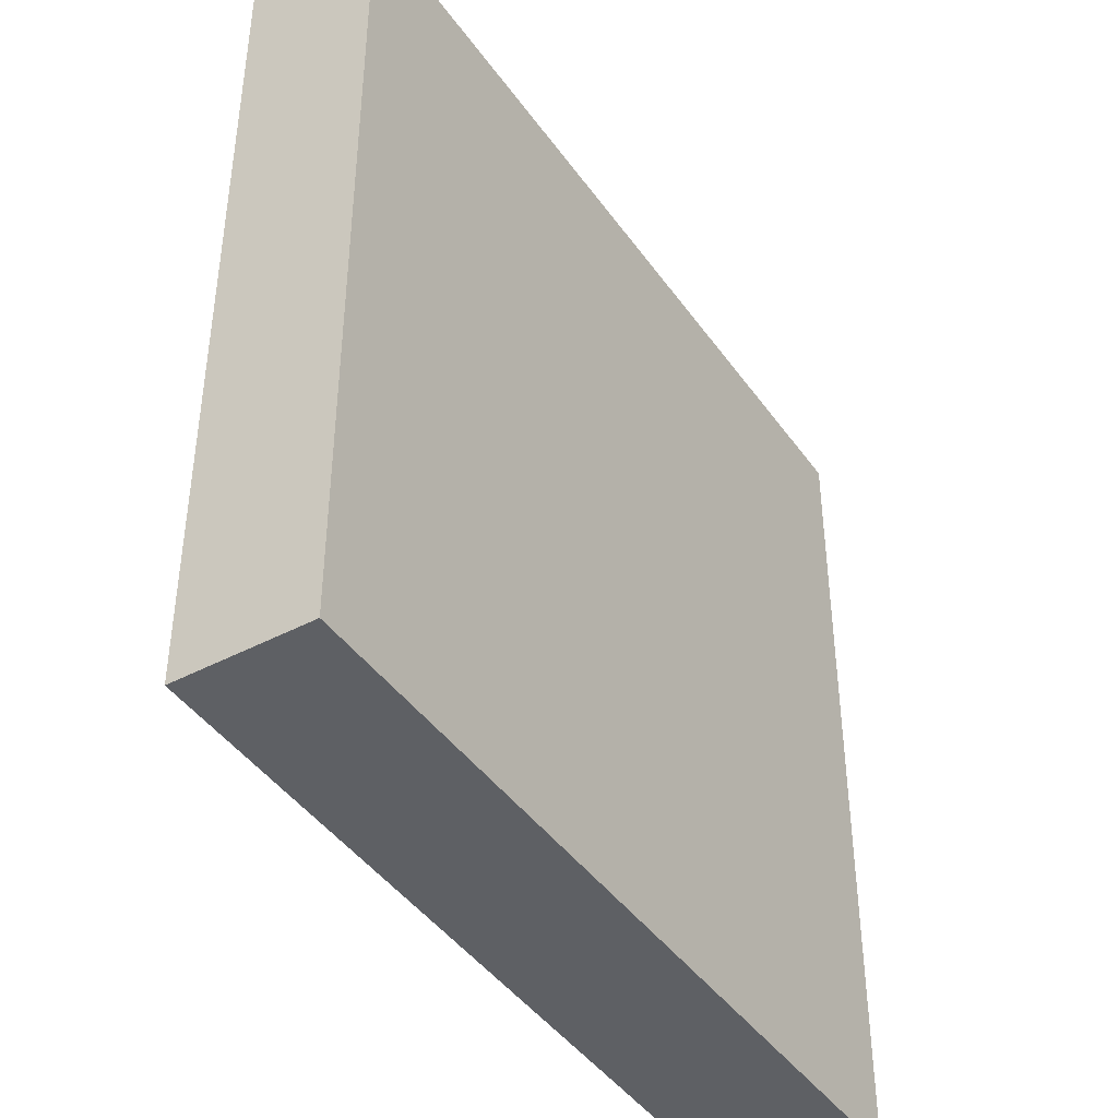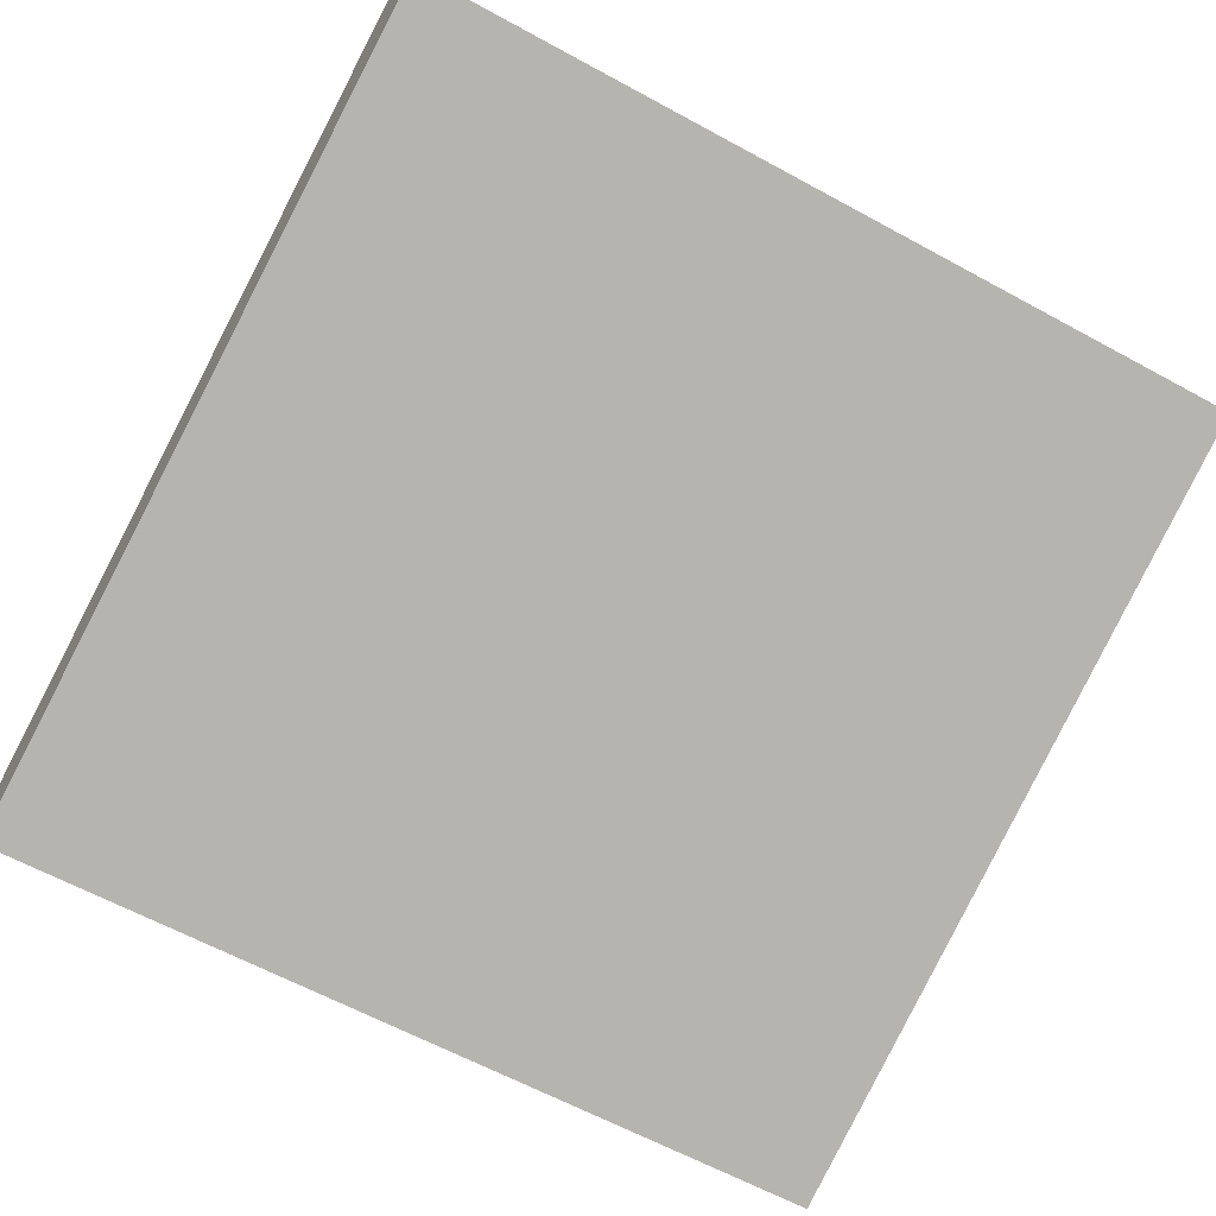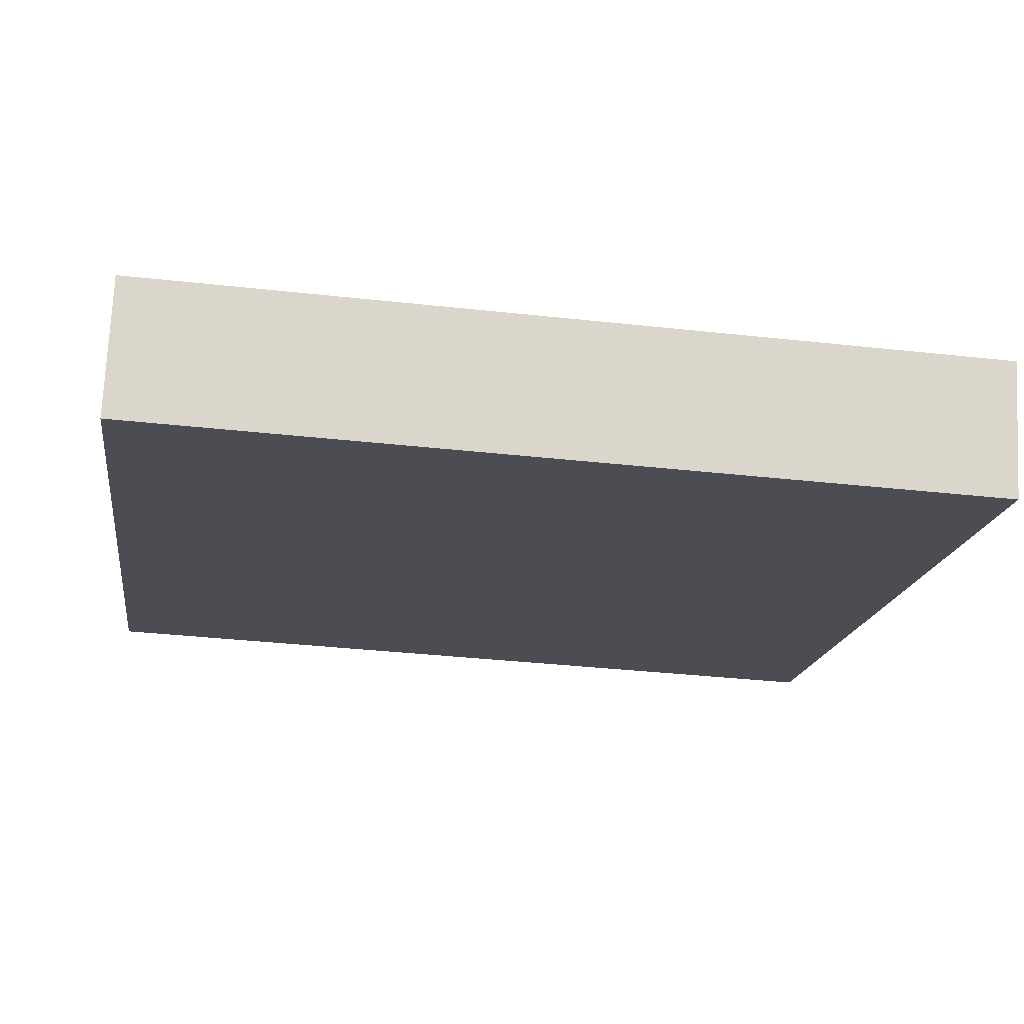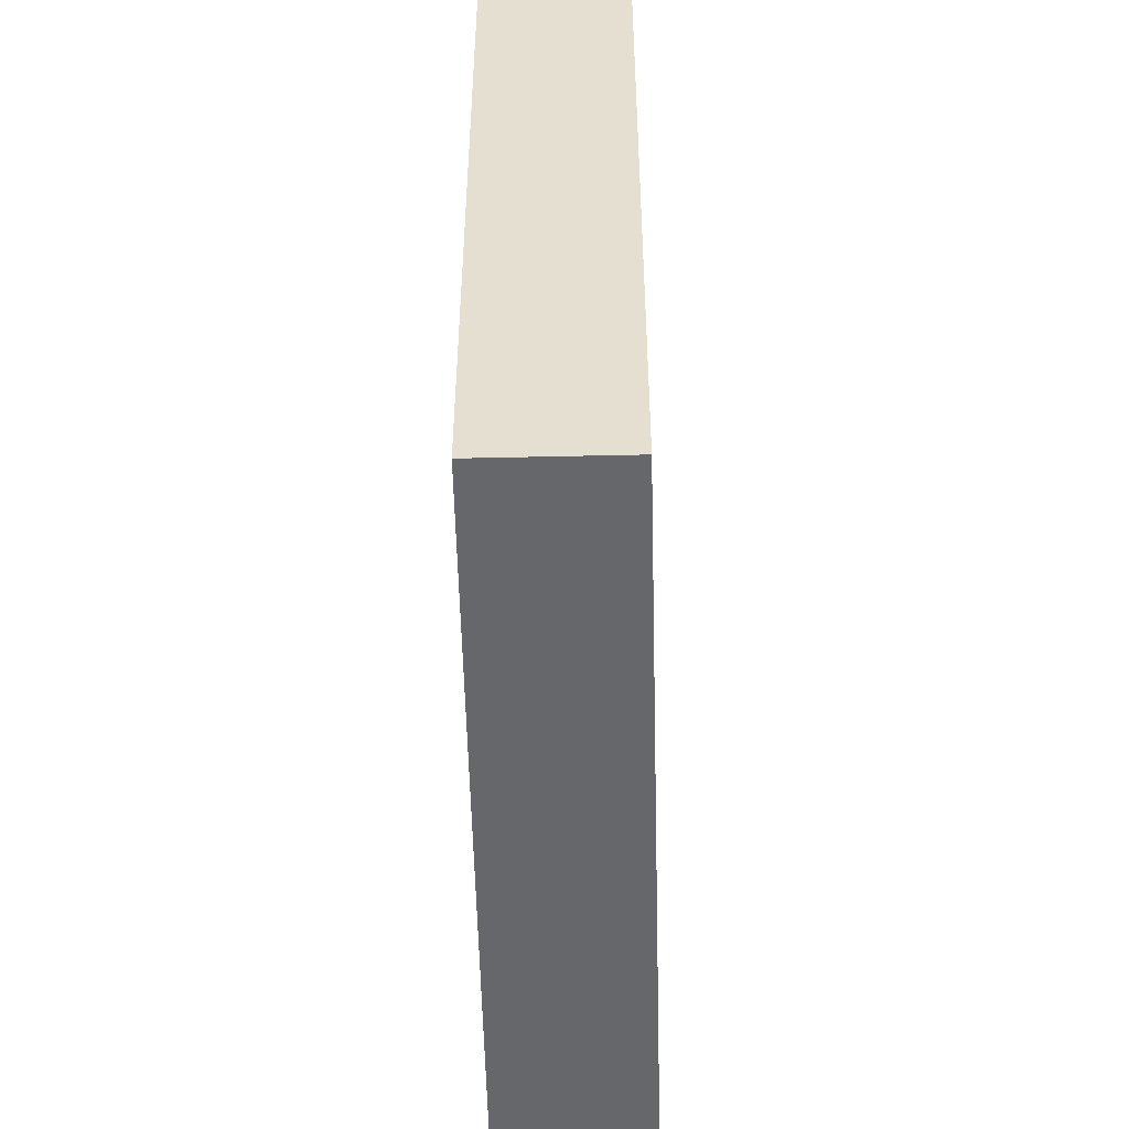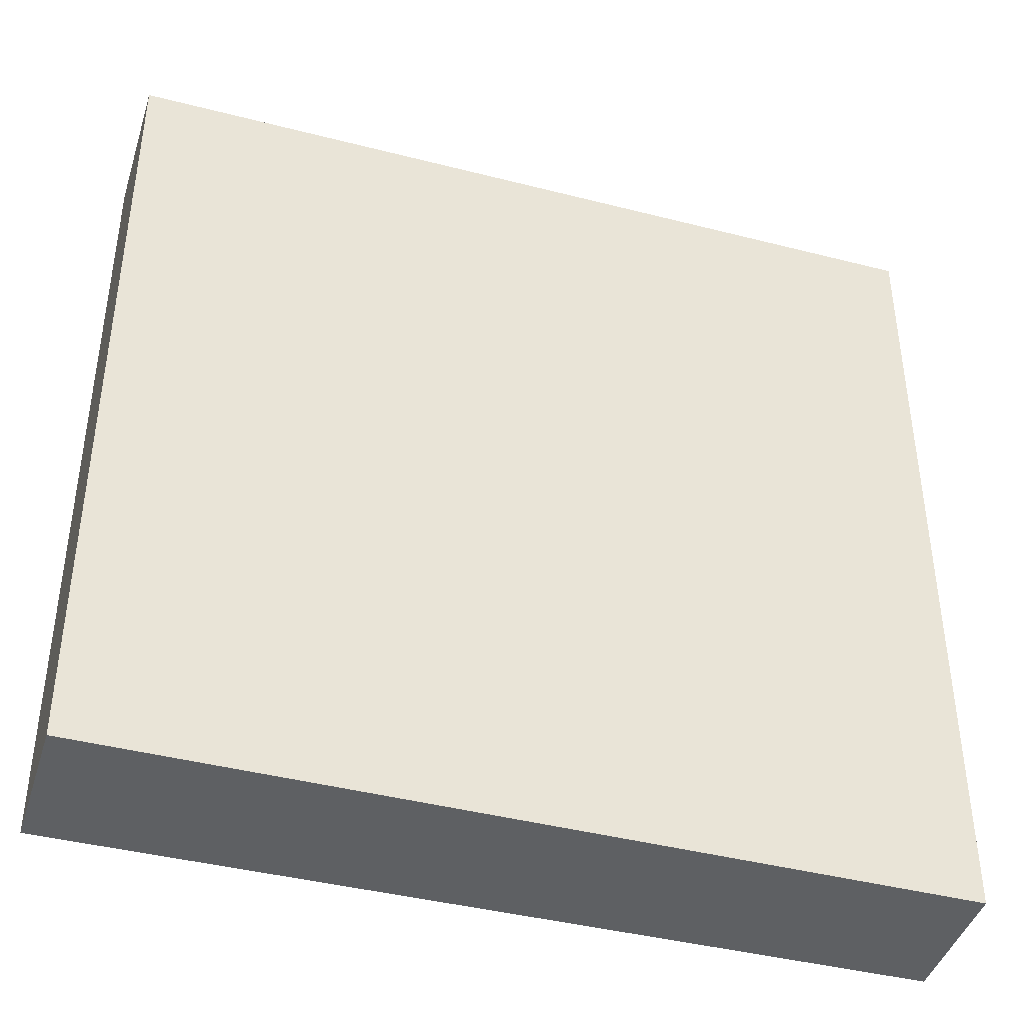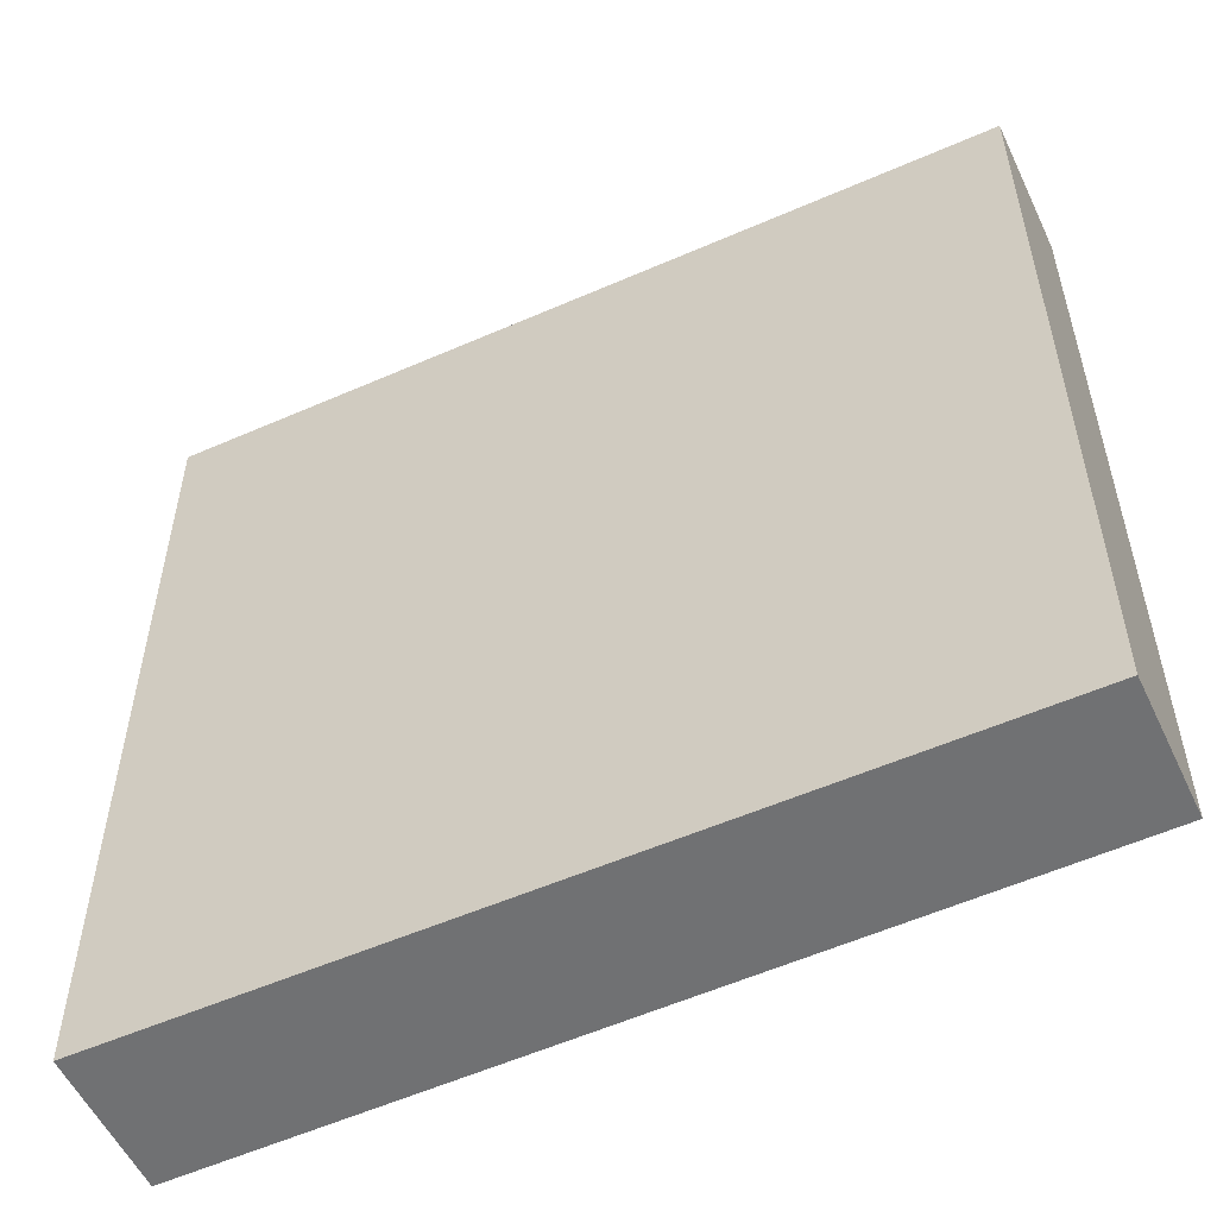
<metadata>
{"format":"obj","ext":"obj","renderer":"f3d","projection":"perspective","resolution":1024,"background":"white","views":[{"elev":-42.8,"azim":-37.5,"up":"+Z"},{"elev":-62.4,"azim":61.0,"up":"+Y"},{"elev":-36.3,"azim":-98.2,"up":"+Y"},{"elev":-52.0,"azim":-68.3,"up":"+Z"},{"elev":-42.5,"azim":-176.5,"up":"+Z"},{"elev":-55.1,"azim":-134.6,"up":"+Z"}]}
</metadata>
<code>
v 18.86 36.94 -4.164
v 18.86 36.94 4.164
v 19.33 35.67 -4.164
v 19.33 35.67 4.164
v 26.66 39.86 -4.164
v 26.66 39.86 4.164
v 27.15 38.52 -4.164
v 27.15 38.52 4.164
f 1 3 4
f 4 2 1
f 5 6 8
f 8 7 5
f 1 2 6
f 6 5 1
f 3 7 8
f 8 4 3
f 1 5 7
f 7 3 1
f 2 4 8
f 8 6 2

</code>
